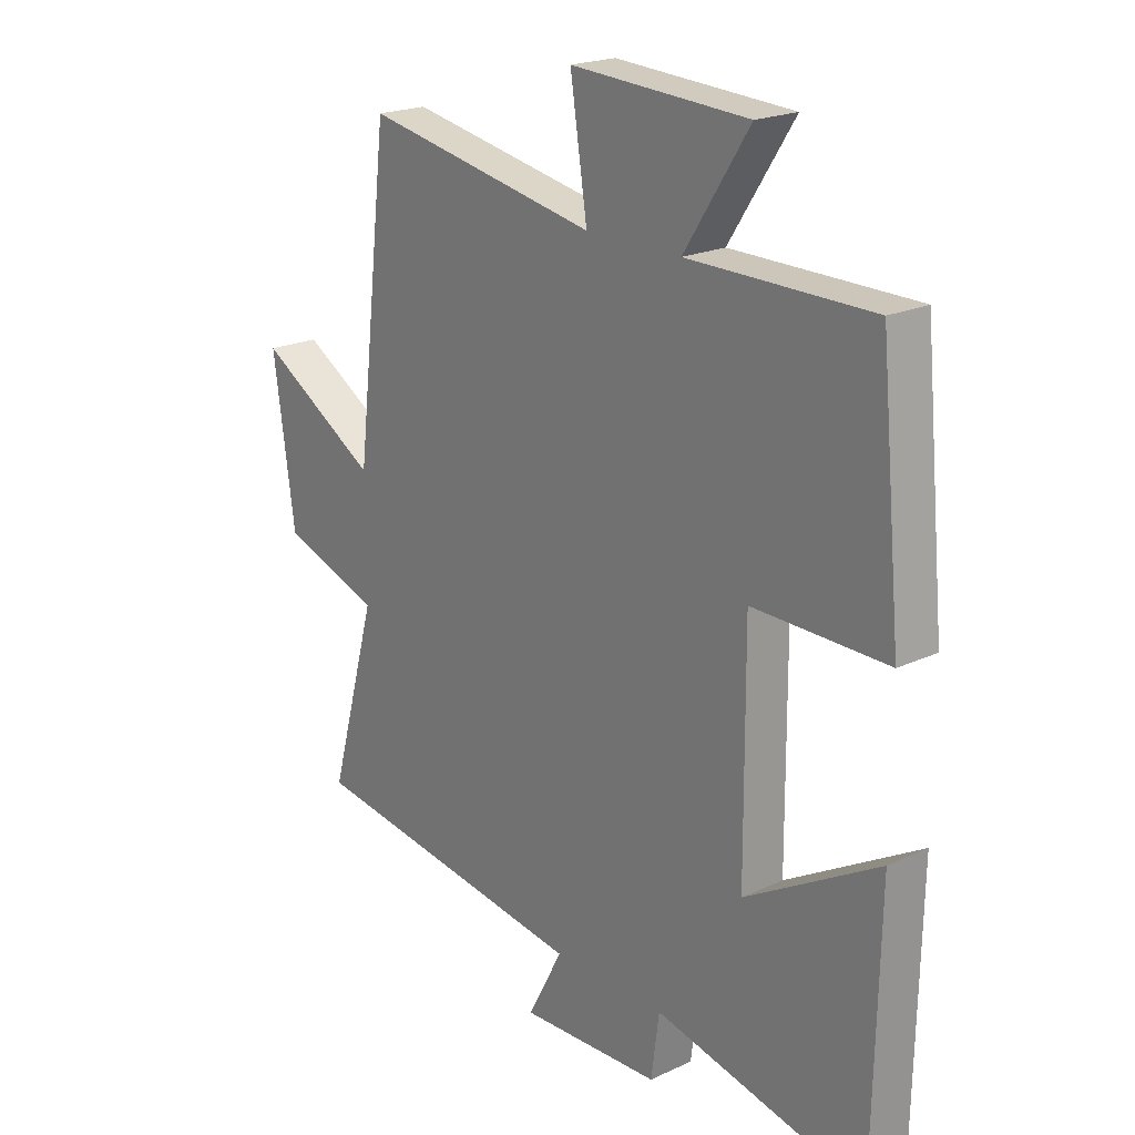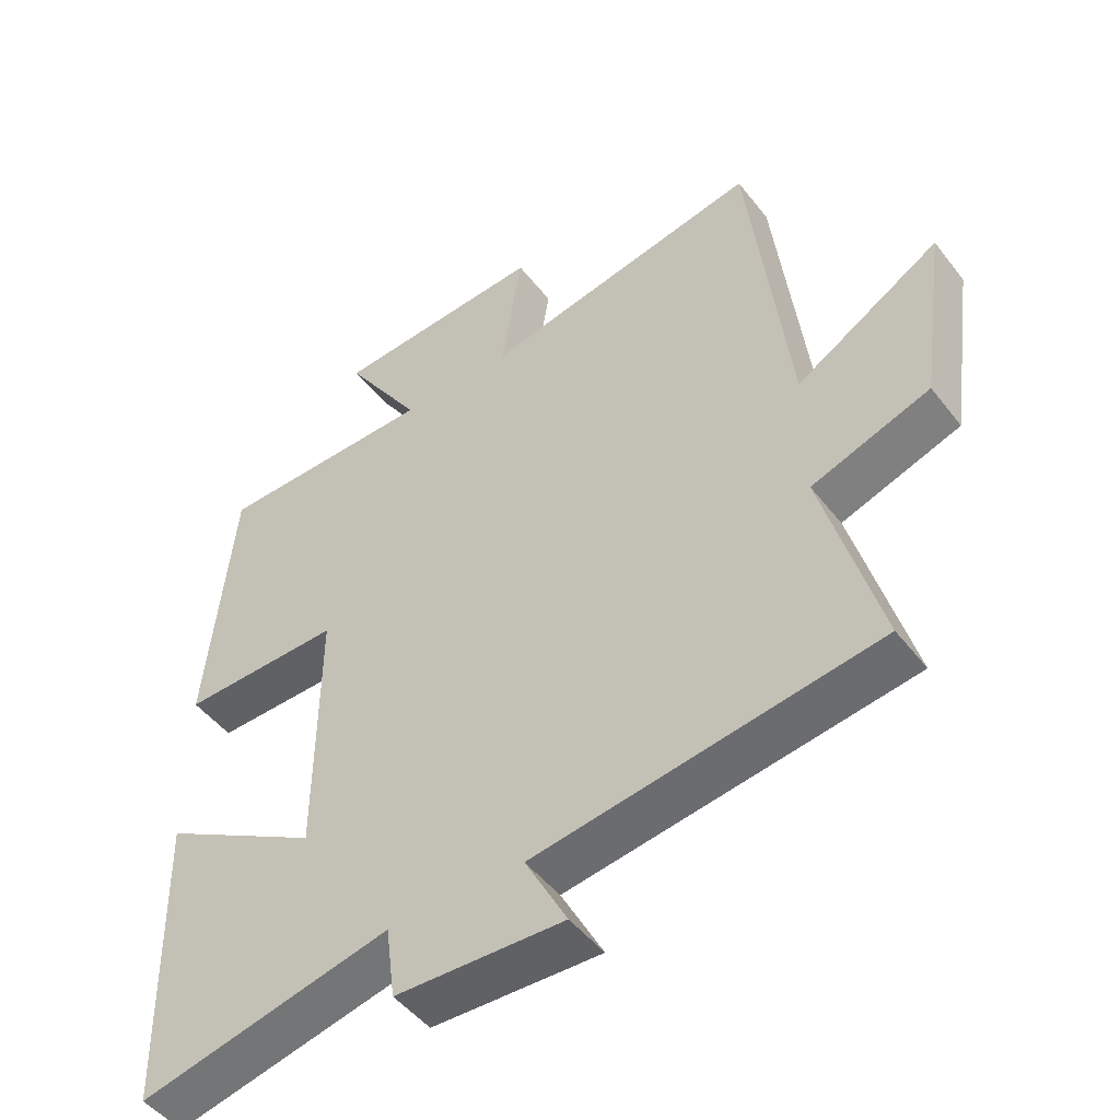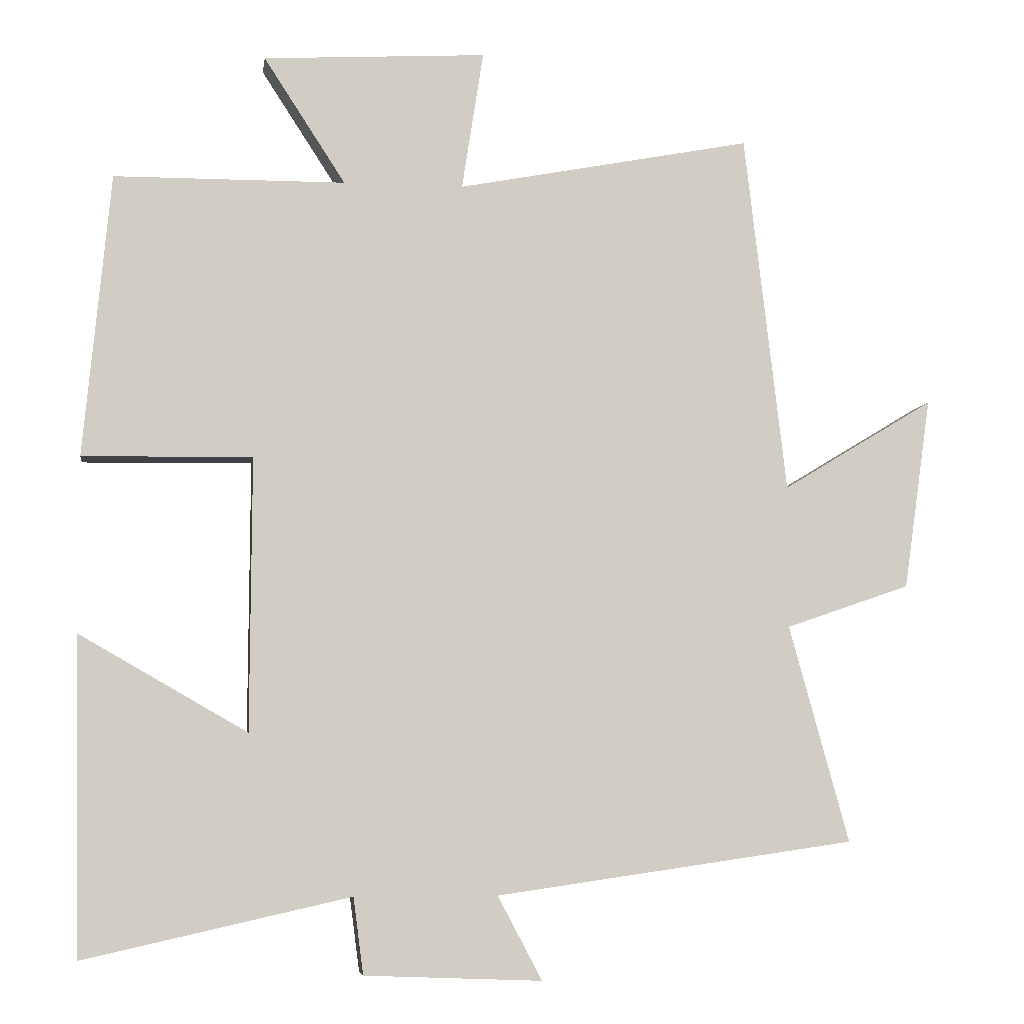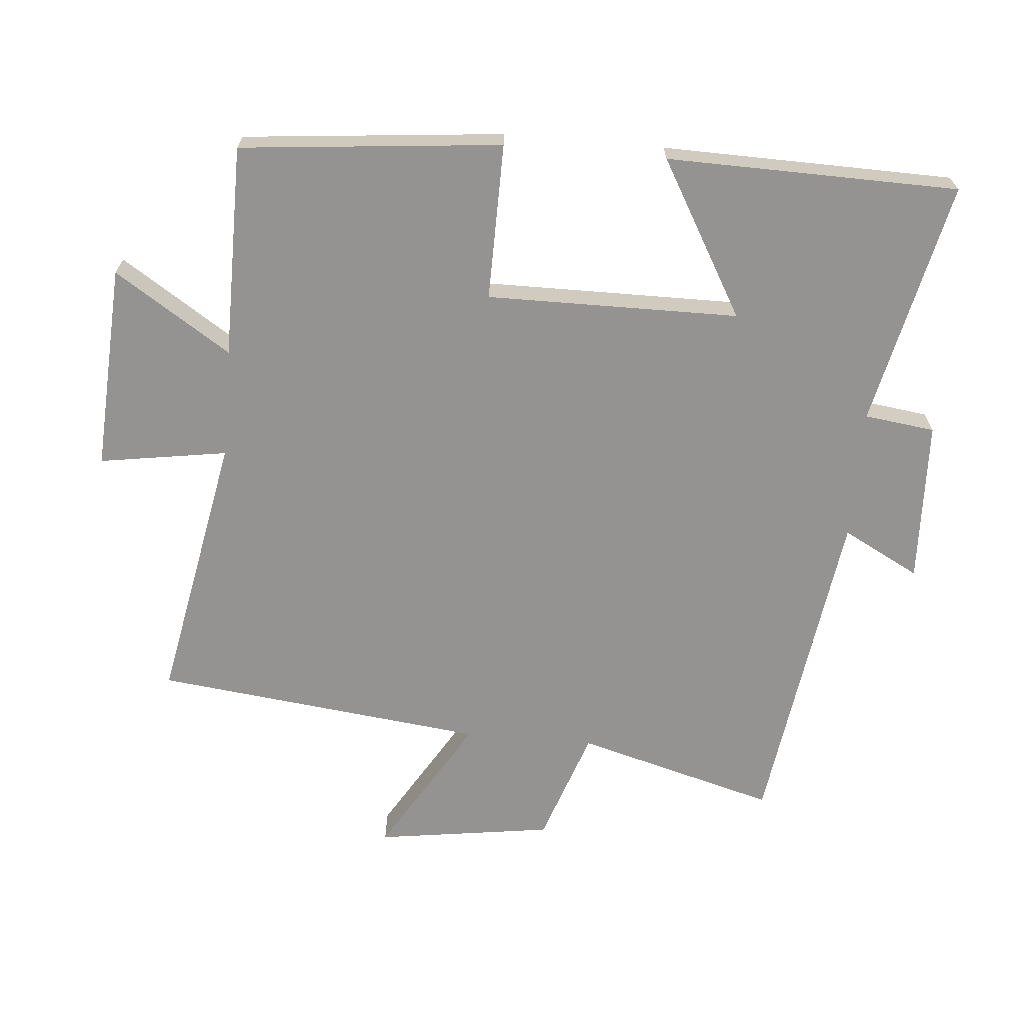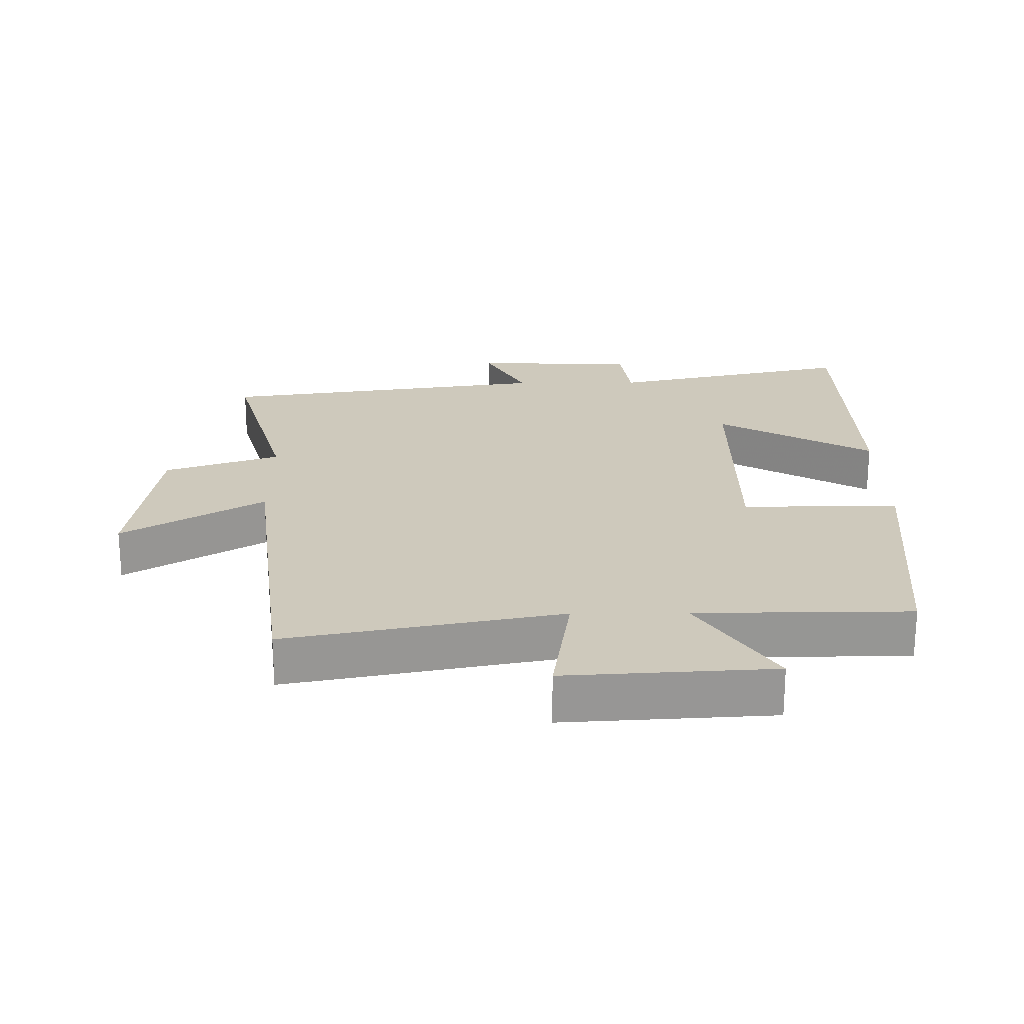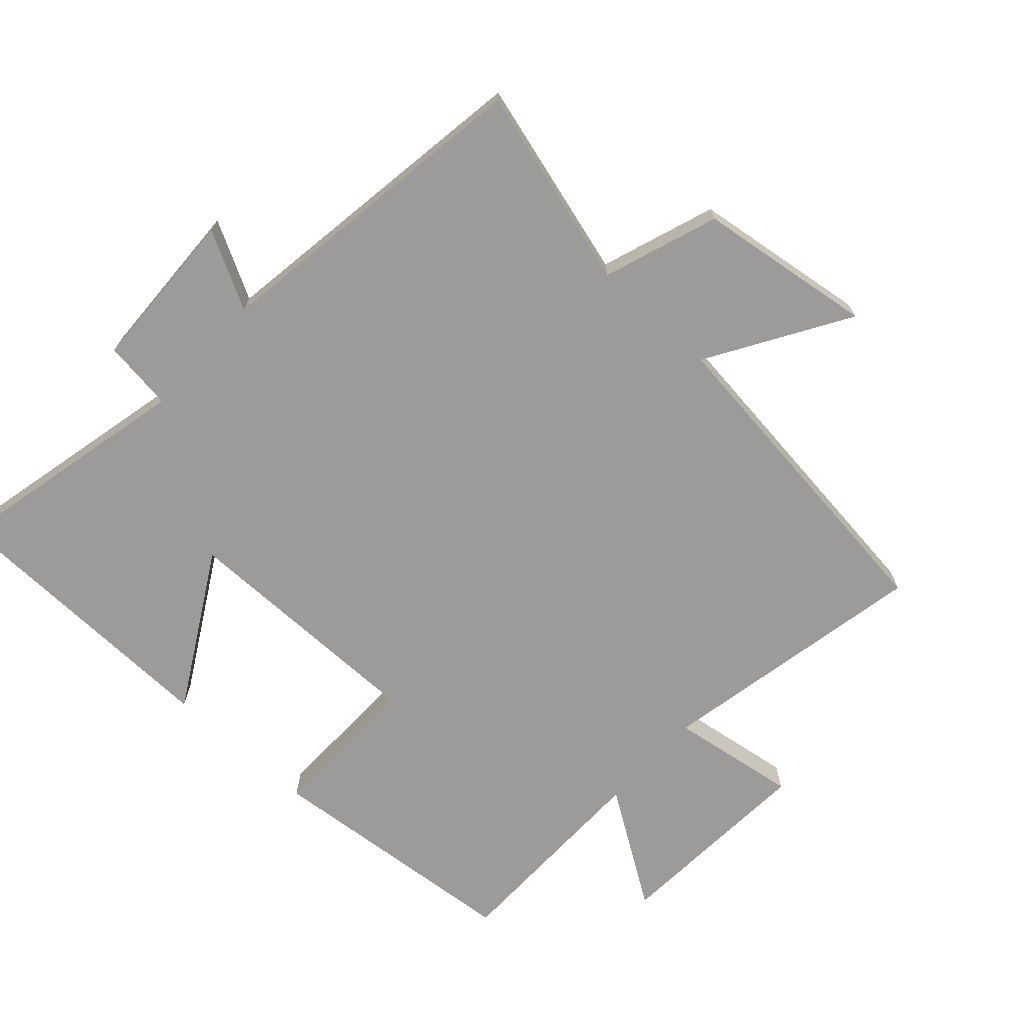
<metadata>
{"format":"obj","ext":"obj","renderer":"f3d","projection":"perspective","resolution":1024,"background":"white","views":[{"elev":20.7,"azim":49.9,"up":"+Z"},{"elev":-48.5,"azim":-144.0,"up":"+Z"},{"elev":-6.1,"azim":171.8,"up":"+Z"},{"elev":-66.8,"azim":85.1,"up":"+Y"},{"elev":22.4,"azim":-0.6,"up":"+Y"},{"elev":-69.9,"azim":-132.5,"up":"+Y"}]}
</metadata>
<code>
v -0.584 0.07 -0.428
v -0.5 0.07 -0.124
v -0.674 0.07 -0.064
v -0.712 0.07 0.204
v -0.5 0.07 0.076
v -0.441 0.07 0.579
v -0.029 0.07 0.5
v -0.059 0.07 0.694
v 0.253 0.07 0.676
v 0.139 0.07 0.5
v 0.462 0.07 0.498
v 0.5 0.07 0.103
v 0.263 0.07 0.106
v 0.265 0.07 -0.276
v 0.5 0.07 -0.141
v 0.491 0.07 -0.583
v 0.119 0.07 -0.5
v 0.105 0.07 -0.607
v -0.143 0.07 -0.617
v -0.081 0.07 -0.5
v -0.584 0 -0.428
v -0.5 0 -0.124
v -0.674 0 -0.064
v -0.712 0 0.204
v -0.5 0 0.076
v -0.441 0 0.579
v -0.029 0 0.5
v -0.059 0 0.694
v 0.253 0 0.676
v 0.139 0 0.5
v 0.462 0 0.498
v 0.5 0 0.103
v 0.263 0 0.106
v 0.265 0 -0.276
v 0.5 0 -0.141
v 0.491 0 -0.583
v 0.119 0 -0.5
v 0.105 0 -0.607
v -0.143 0 -0.617
v -0.081 0 -0.5
f 17 18 19 20
f 17 20 1 2
f 14 15 16 17
f 13 14 17 2
f 10 11 12 13
f 10 13 2 3
f 7 8 9 10
f 5 6 7
f 5 7 10
f 3 4 5
f 3 5 10
f 40 39 38 37
f 22 21 40 37
f 37 36 35 34
f 22 37 34 33
f 33 32 31 30
f 23 22 33 30
f 30 29 28 27
f 27 26 25
f 30 27 25
f 25 24 23
f 30 25 23
f 1 21 22 2
f 2 22 23 3
f 3 23 24 4
f 4 24 25 5
f 5 25 26 6
f 6 26 27 7
f 7 27 28 8
f 8 28 29 9
f 9 29 30 10
f 10 30 31 11
f 11 31 32 12
f 12 32 33 13
f 13 33 34 14
f 14 34 35 15
f 15 35 36 16
f 16 36 37 17
f 17 37 38 18
f 18 38 39 19
f 19 39 40 20
f 20 40 21 1

</code>
